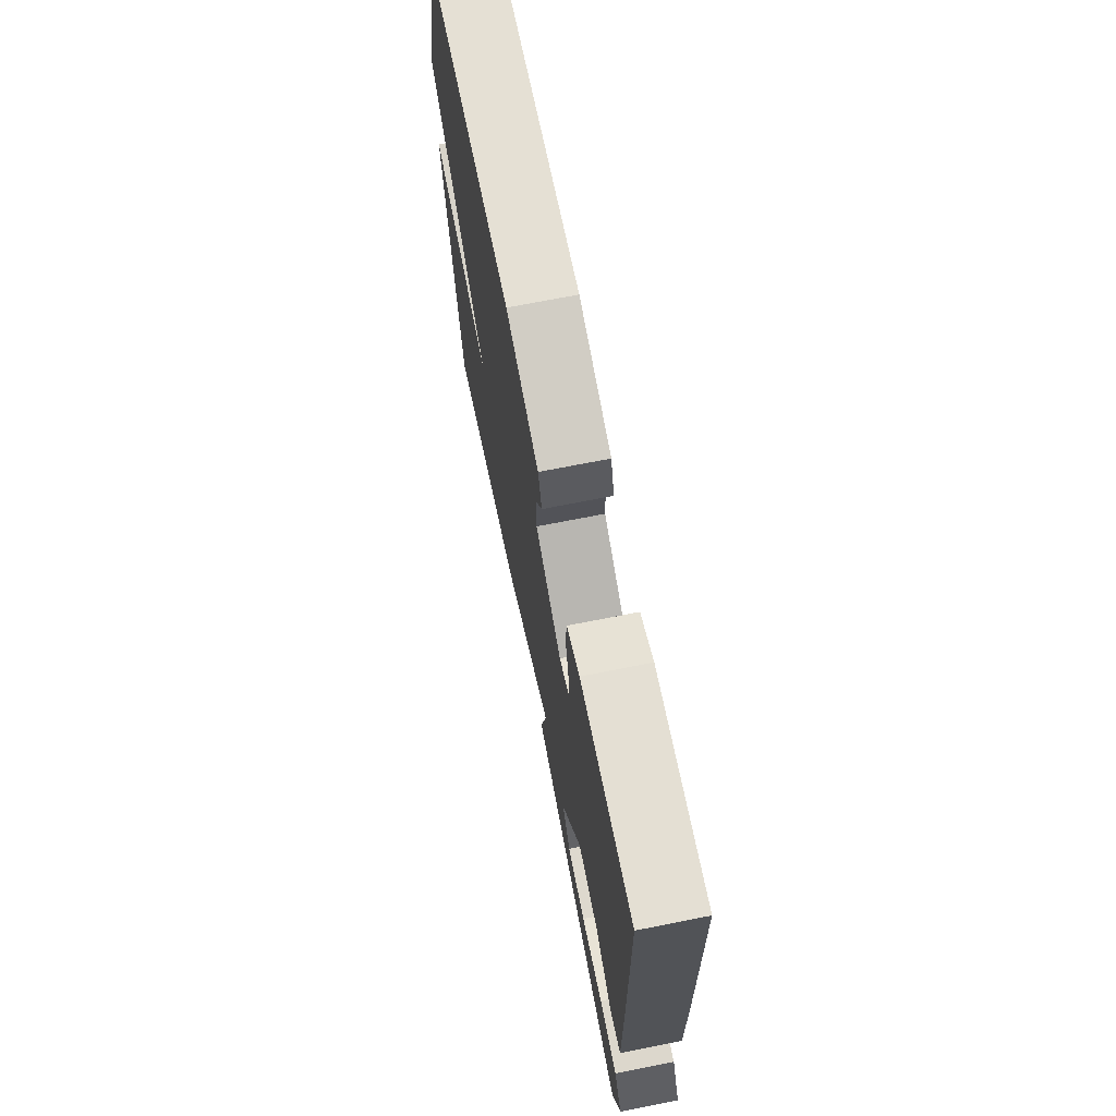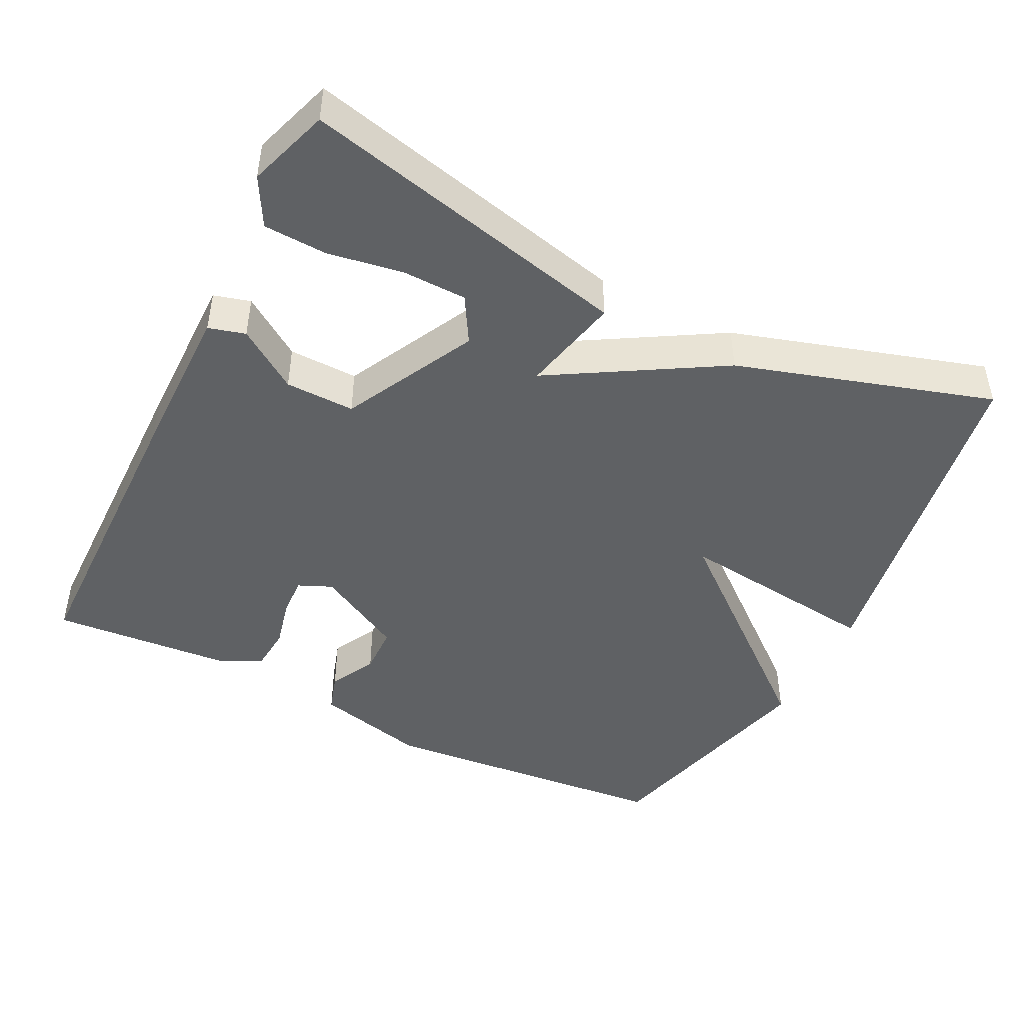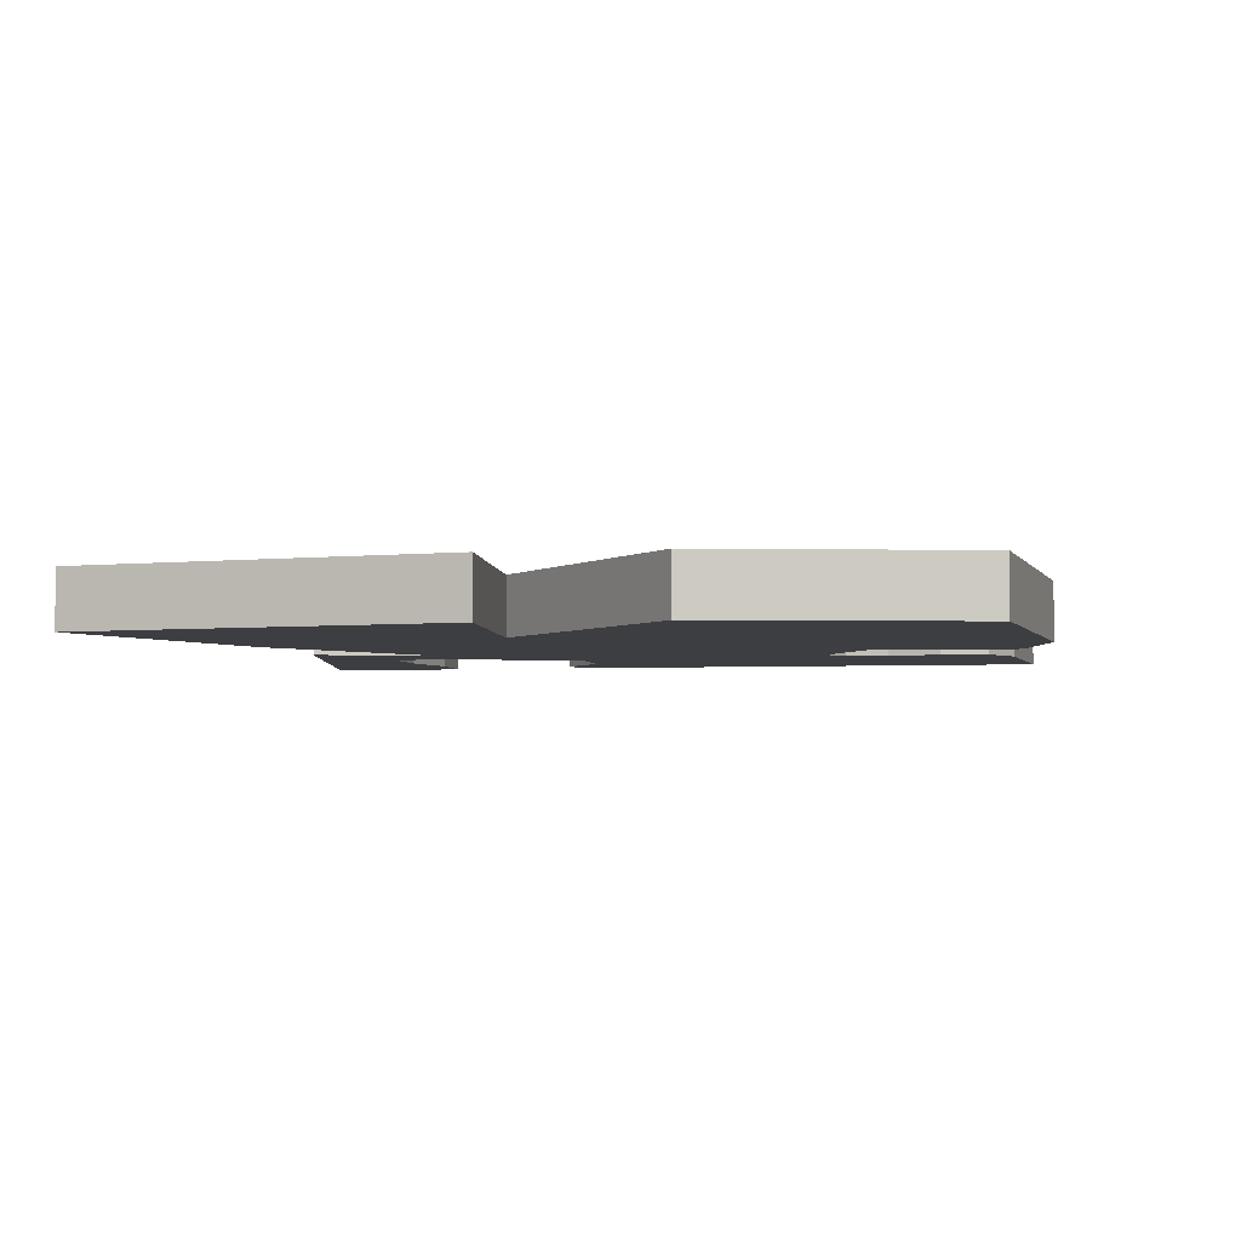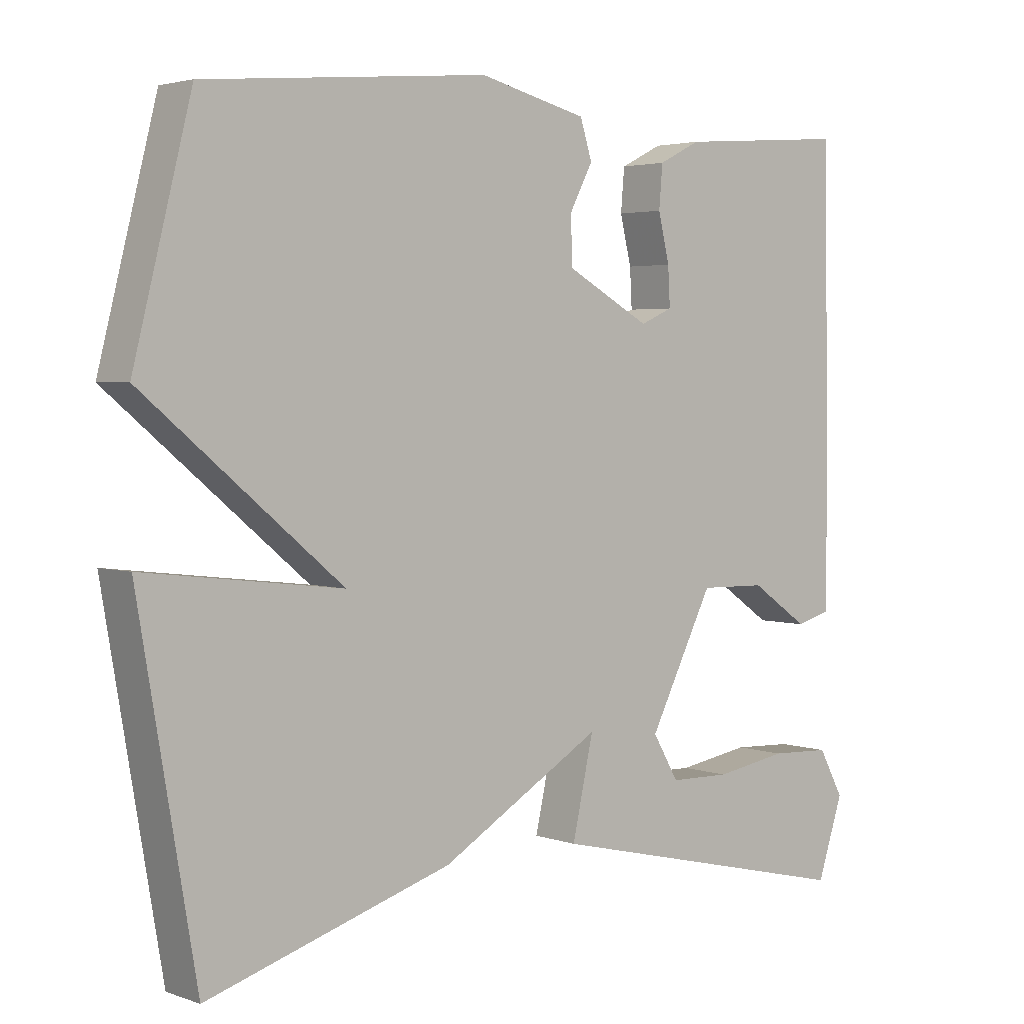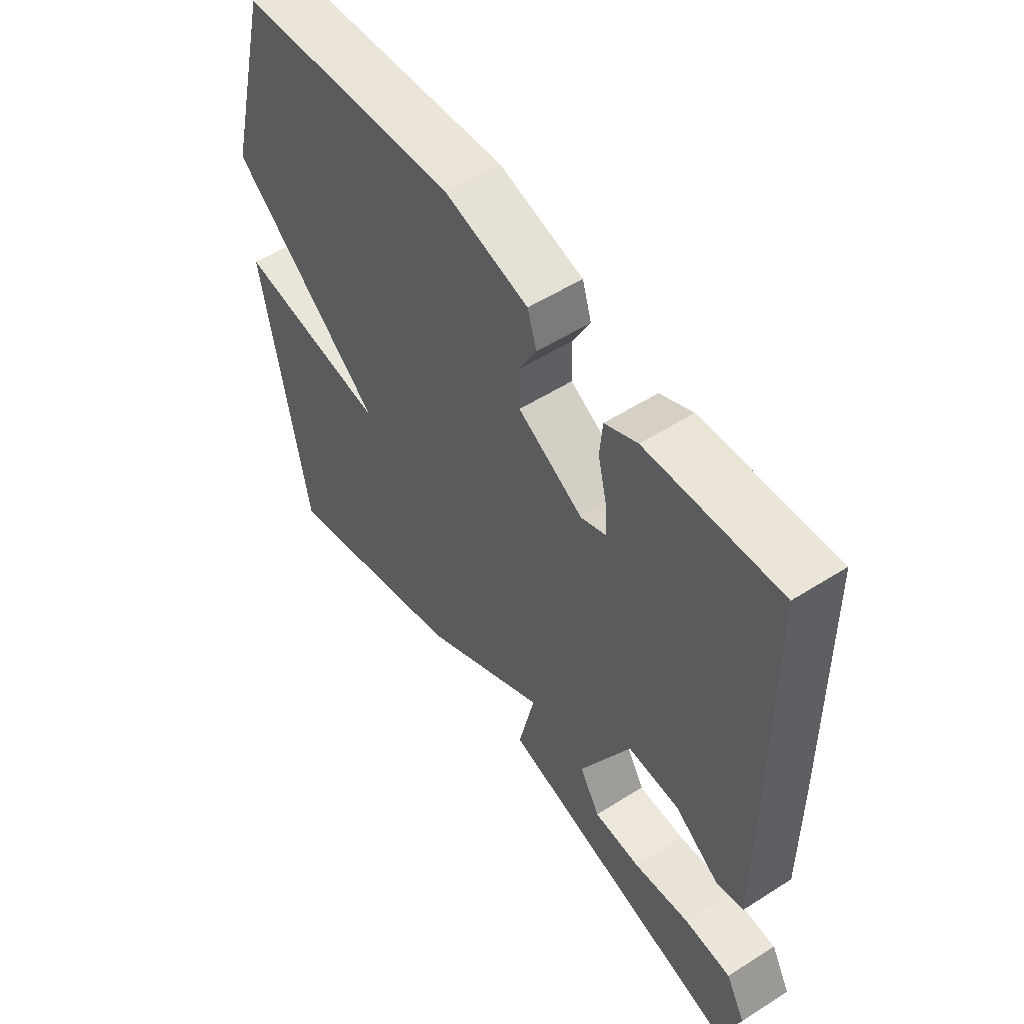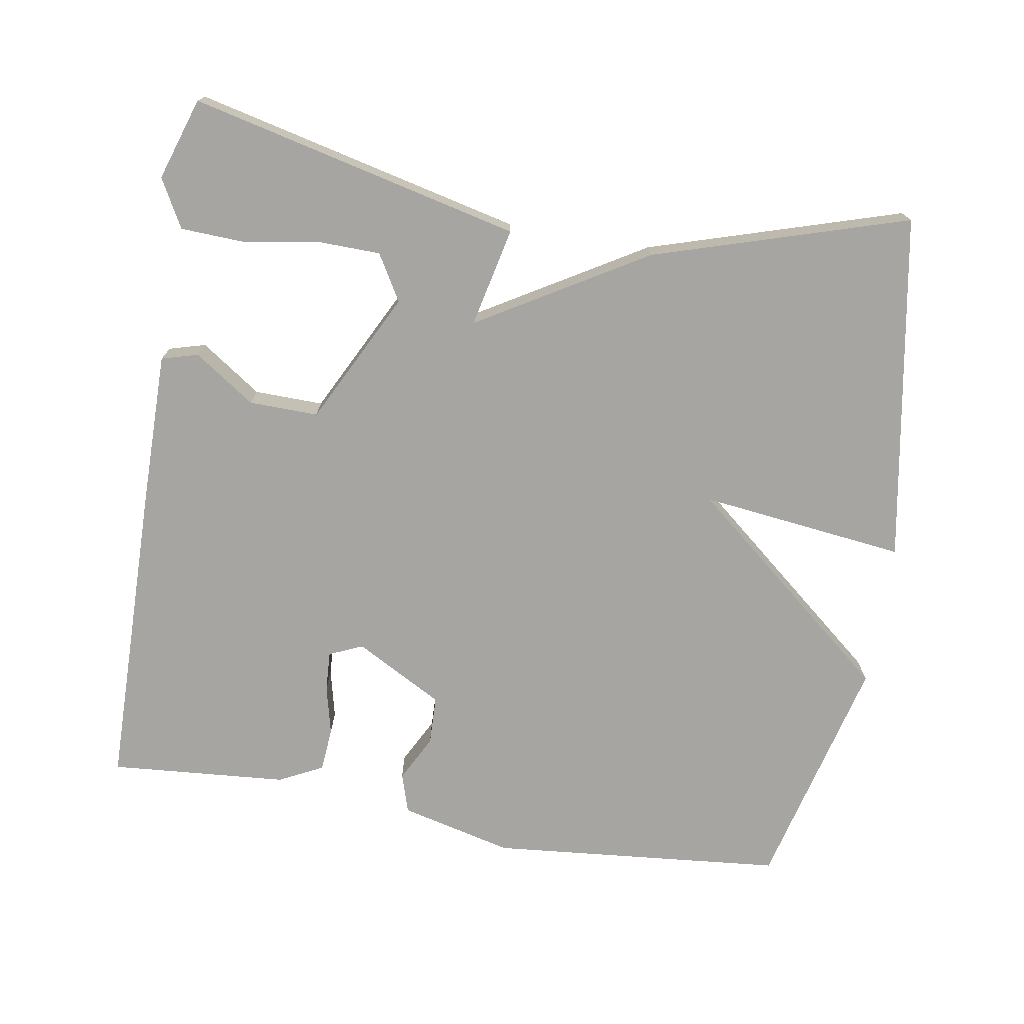
<metadata>
{"format":"obj","ext":"obj","renderer":"f3d","projection":"perspective","resolution":1024,"background":"white","views":[{"elev":70.4,"azim":78.8,"up":"+Z"},{"elev":-45.9,"azim":153.3,"up":"+Y"},{"elev":-3.5,"azim":-79.1,"up":"+Y"},{"elev":3.2,"azim":-40.6,"up":"+Z"},{"elev":54.1,"azim":55.9,"up":"+Z"},{"elev":-73.8,"azim":170.6,"up":"+Y"}]}
</metadata>
<code>
v 0.5 0.07 -0.5
v 0.048 0.07 -0.393
v 0.078 0.07 -0.257
v -0.152 0.07 -0.393
v -0.5 0.07 -0.5
v -0.582 0.07 -0.023
v -0.3 0.07 -0.057
v -0.582 0.07 0.177
v -0.5 0.07 0.5
v -0.096 0.07 0.537
v 0.058 0.07 0.499
v 0.075 0.07 0.445
v 0.042 0.07 0.382
v 0.044 0.07 0.315
v 0.164 0.07 0.249
v 0.21 0.07 0.269
v 0.207 0.07 0.324
v 0.191 0.07 0.391
v 0.196 0.07 0.451
v 0.256 0.07 0.481
v 0.5 0.07 0.5
v 0.506 0.07 0.079
v 0.507 0.07 -0.134
v 0.457 0.07 -0.148
v 0.374 0.07 -0.091
v 0.279 0.07 -0.089
v 0.187 0.07 -0.27
v 0.224 0.07 -0.333
v 0.311 0.07 -0.335
v 0.415 0.07 -0.318
v 0.501 0.07 -0.322
v 0.537 0.07 -0.388
v 0.5 0 -0.5
v 0.048 0 -0.393
v 0.078 0 -0.257
v -0.152 0 -0.393
v -0.5 0 -0.5
v -0.582 0 -0.023
v -0.3 0 -0.057
v -0.582 0 0.177
v -0.5 0 0.5
v -0.096 0 0.537
v 0.058 0 0.499
v 0.075 0 0.445
v 0.042 0 0.382
v 0.044 0 0.315
v 0.164 0 0.249
v 0.21 0 0.269
v 0.207 0 0.324
v 0.191 0 0.391
v 0.196 0 0.451
v 0.256 0 0.481
v 0.5 0 0.5
v 0.506 0 0.079
v 0.507 0 -0.134
v 0.457 0 -0.148
v 0.374 0 -0.091
v 0.279 0 -0.089
v 0.187 0 -0.27
v 0.224 0 -0.333
v 0.311 0 -0.335
v 0.415 0 -0.318
v 0.501 0 -0.322
v 0.537 0 -0.388
f 32 1 2
f 31 32 2
f 30 31 2
f 29 30 2
f 28 29 2
f 27 28 2 3
f 26 27 3
f 23 24 25
f 22 23 25
f 21 22 25
f 20 21 25
f 19 20 25
f 18 19 25
f 17 18 25
f 16 17 25 26
f 3 4 5
f 26 3 5
f 16 26 5
f 15 16 5
f 11 12 13
f 10 11 13
f 9 10 13
f 8 9 13
f 7 8 13
f 7 13 14
f 5 6 7
f 5 7 14 15
f 34 33 64
f 34 64 63
f 34 63 62
f 34 62 61
f 34 61 60
f 35 34 60 59
f 35 59 58
f 57 56 55
f 57 55 54
f 57 54 53
f 57 53 52
f 57 52 51
f 57 51 50
f 57 50 49
f 58 57 49 48
f 37 36 35
f 37 35 58
f 37 58 48
f 37 48 47
f 45 44 43
f 45 43 42
f 45 42 41
f 45 41 40
f 45 40 39
f 46 45 39
f 39 38 37
f 47 46 39 37
f 1 33 34 2
f 2 34 35 3
f 3 35 36 4
f 4 36 37 5
f 5 37 38 6
f 6 38 39 7
f 7 39 40 8
f 8 40 41 9
f 9 41 42 10
f 10 42 43 11
f 11 43 44 12
f 12 44 45 13
f 13 45 46 14
f 14 46 47 15
f 15 47 48 16
f 16 48 49 17
f 17 49 50 18
f 18 50 51 19
f 19 51 52 20
f 20 52 53 21
f 21 53 54 22
f 22 54 55 23
f 23 55 56 24
f 24 56 57 25
f 25 57 58 26
f 26 58 59 27
f 27 59 60 28
f 28 60 61 29
f 29 61 62 30
f 30 62 63 31
f 31 63 64 32
f 32 64 33 1

</code>
